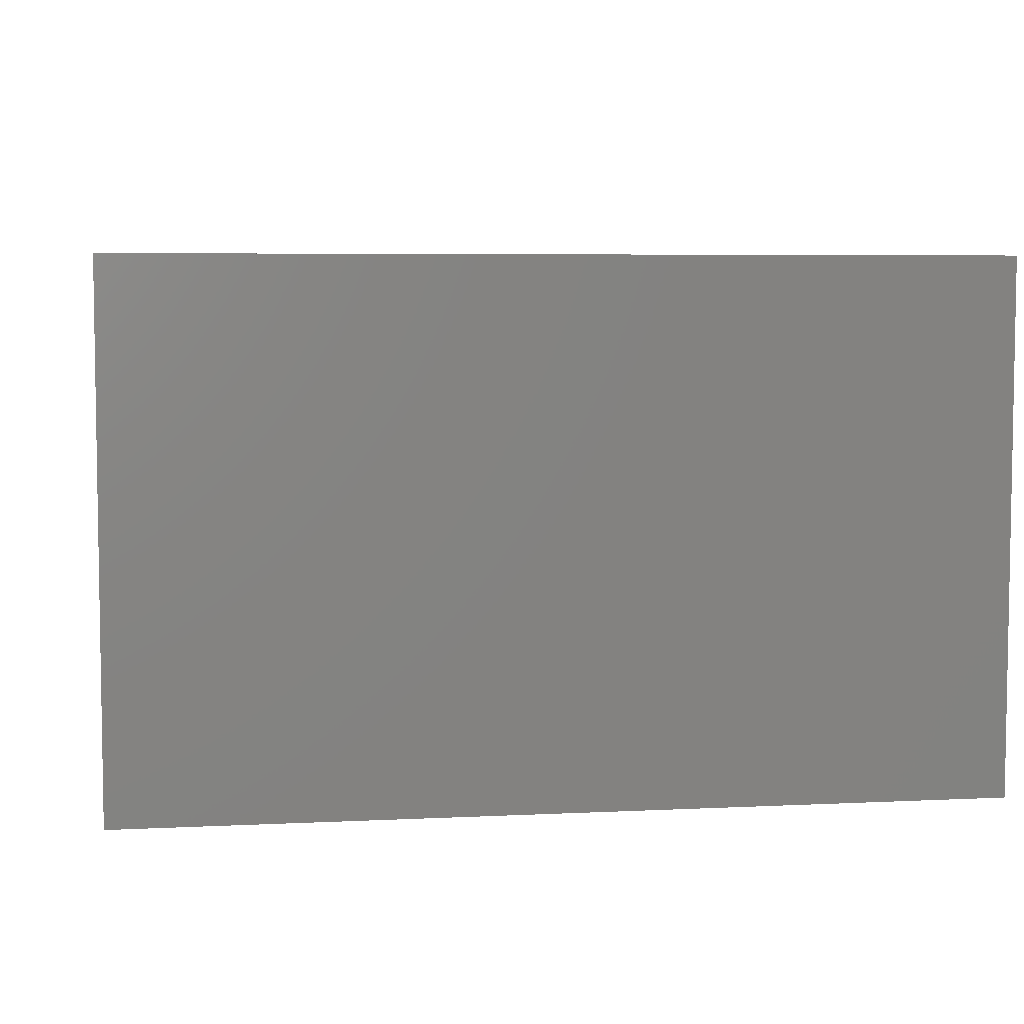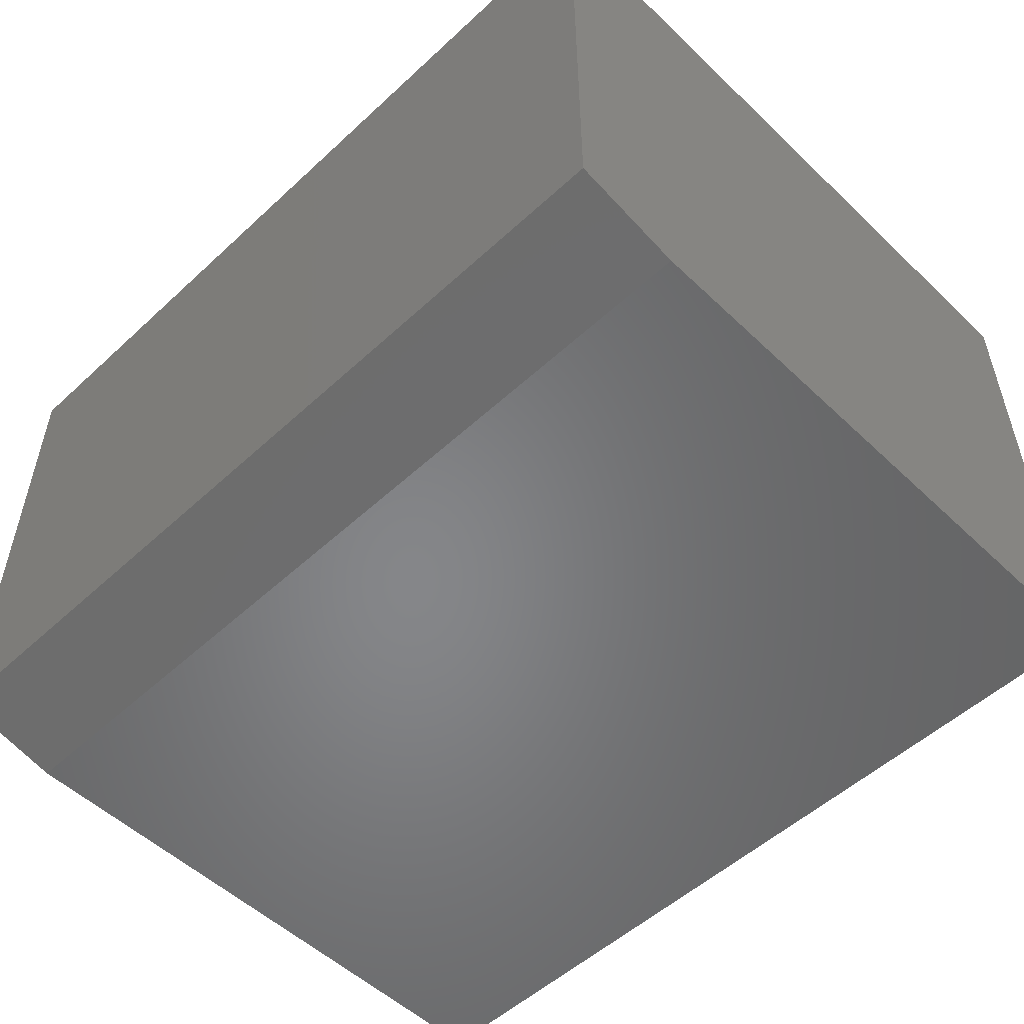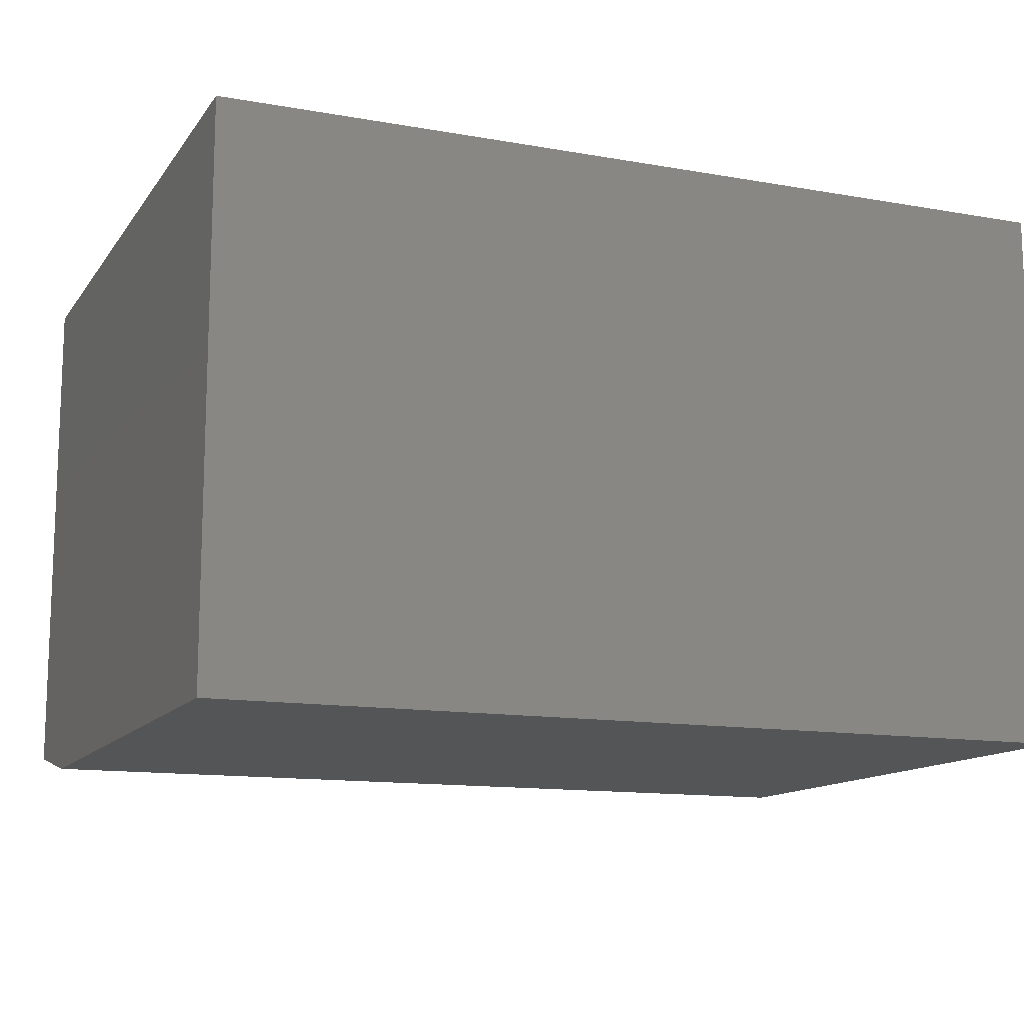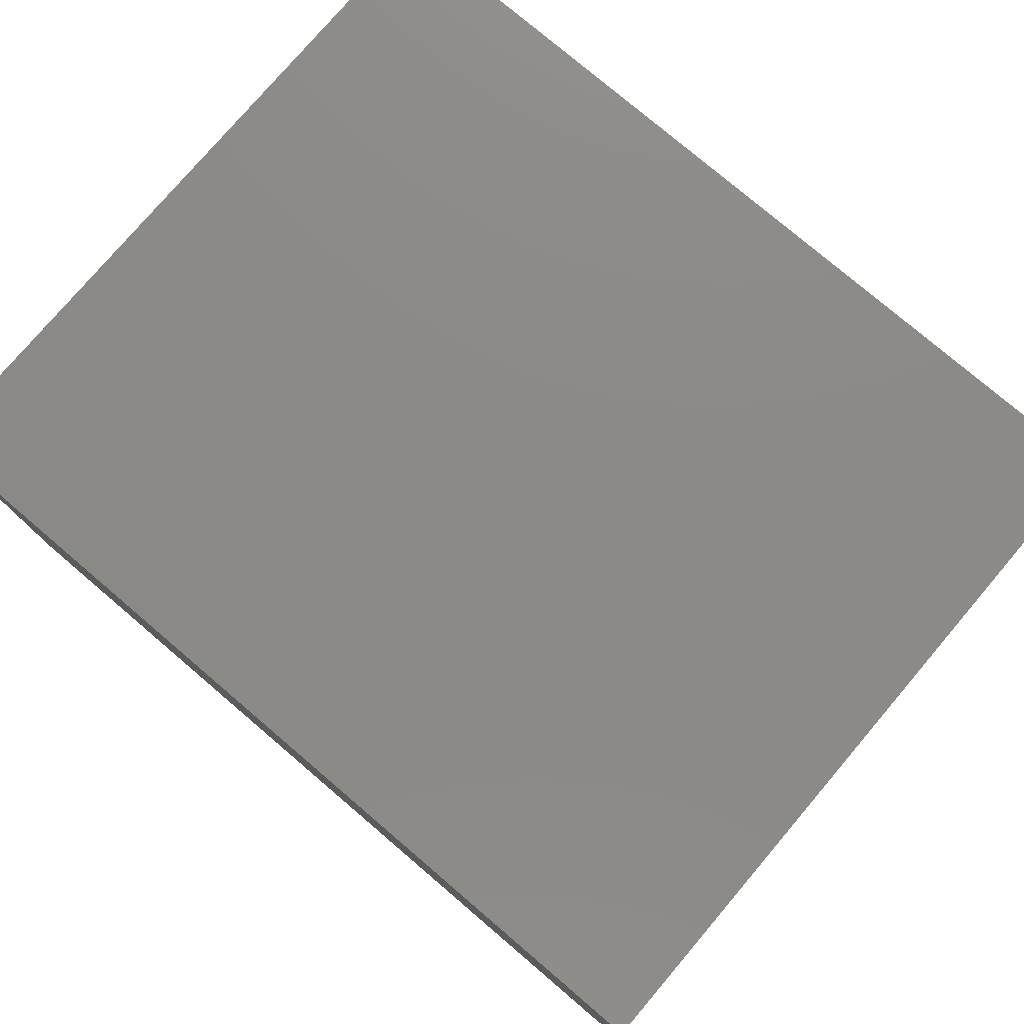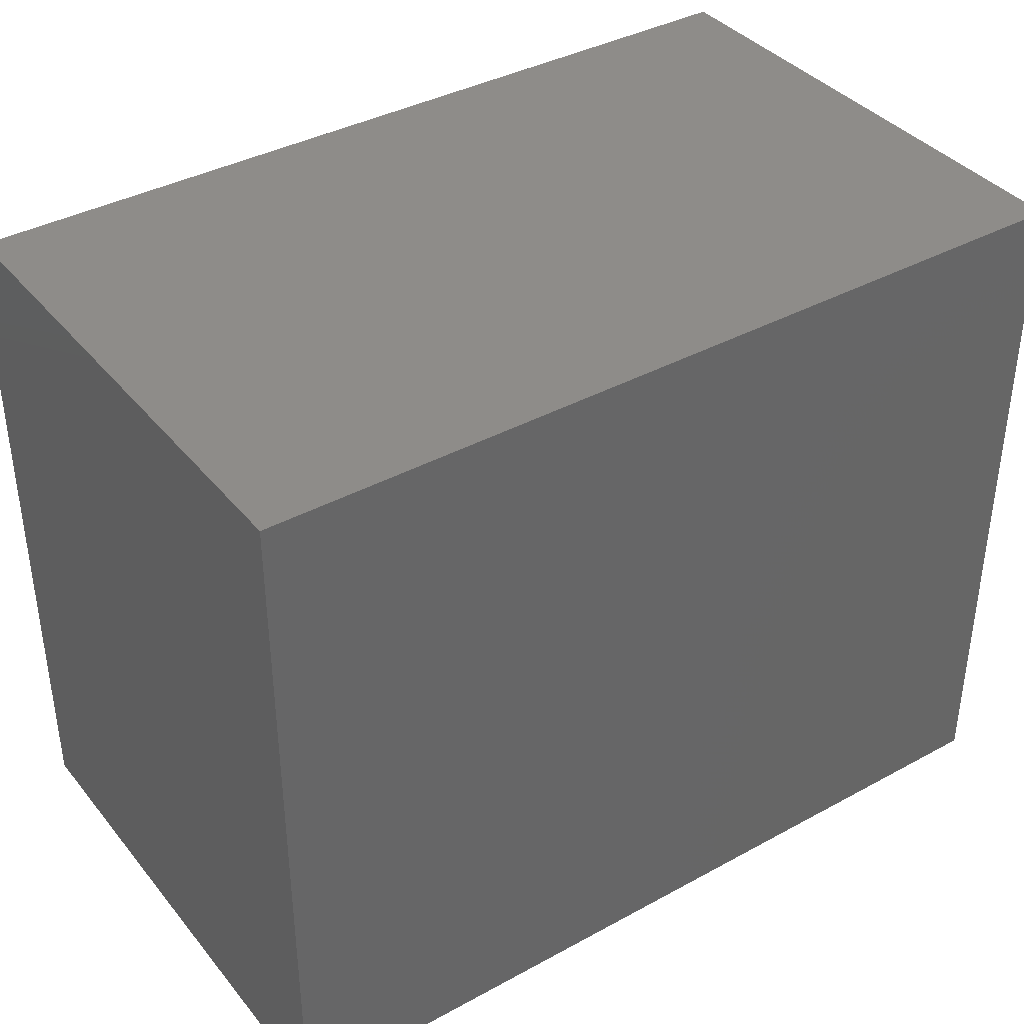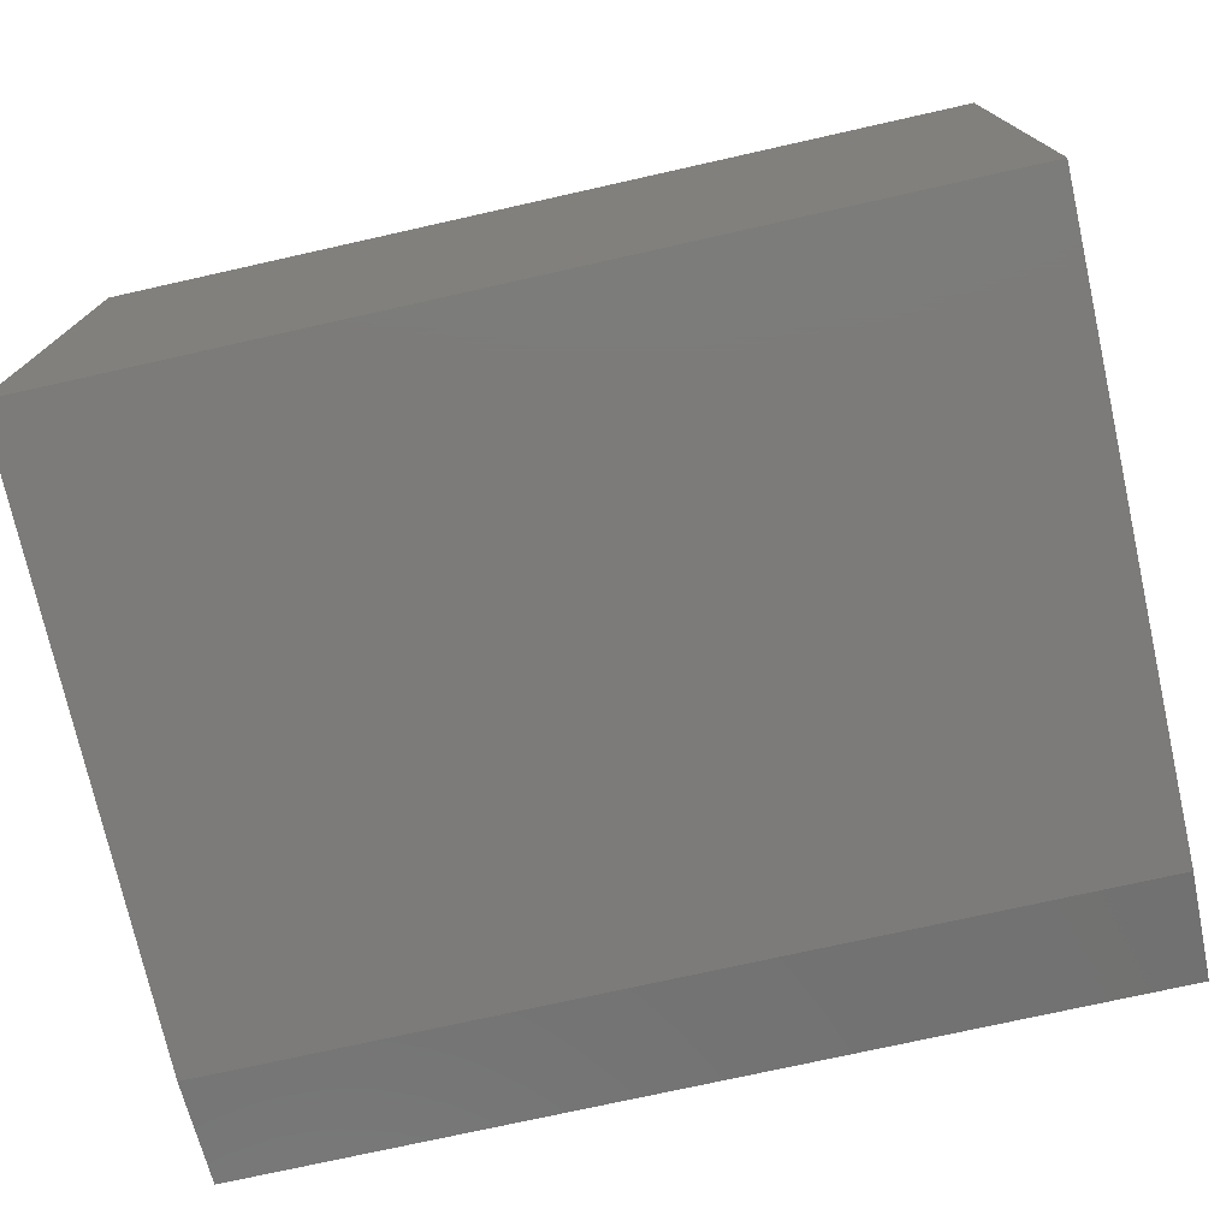
<metadata>
{"format":"stl","ext":"stl","renderer":"f3d","projection":"perspective","resolution":1024,"background":"white","views":[{"elev":5.7,"azim":-8.7,"up":"+Y"},{"elev":-53.1,"azim":44.6,"up":"+Y"},{"elev":-12.9,"azim":157.8,"up":"+Y"},{"elev":78.0,"azim":40.4,"up":"+Y"},{"elev":38.3,"azim":145.4,"up":"+Z"},{"elev":-74.7,"azim":-167.4,"up":"+Y"}]}
</metadata>
<code>
# stl→obj: 10 verts, 16 faces
v -0.459 -0.5859 -0.3792
v 0.4669 -0.5859 -0.3792
v -0.459 -0.5859 0.2581
v 0.4669 -0.5859 0.2581
v -0.459 9.518e-18 -0.3792
v -0.459 5.14e-17 0.3752
v -0.459 -0.5625 0.3752
v 0.4669 -0.5625 0.3752
v 0.4669 1.542e-16 0.3752
v 0.4669 1.123e-16 -0.3792
f 1 2 3
f 3 2 4
f 5 1 6
f 6 1 3
f 6 3 7
f 8 9 7
f 7 9 6
f 2 10 4
f 4 10 9
f 4 9 8
f 3 4 7
f 7 4 8
f 5 6 10
f 10 6 9
f 1 5 2
f 2 5 10

</code>
